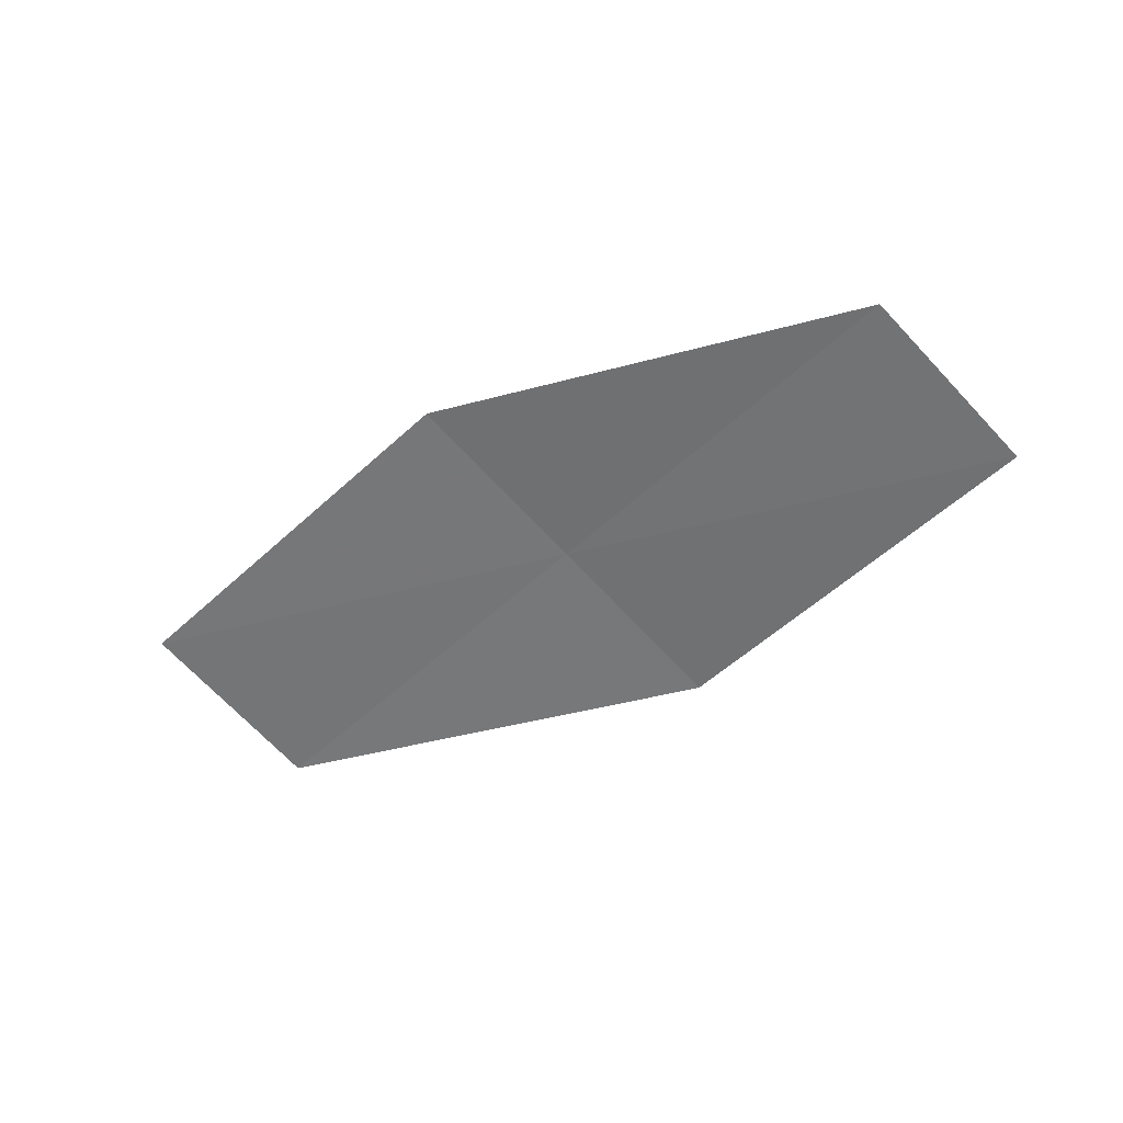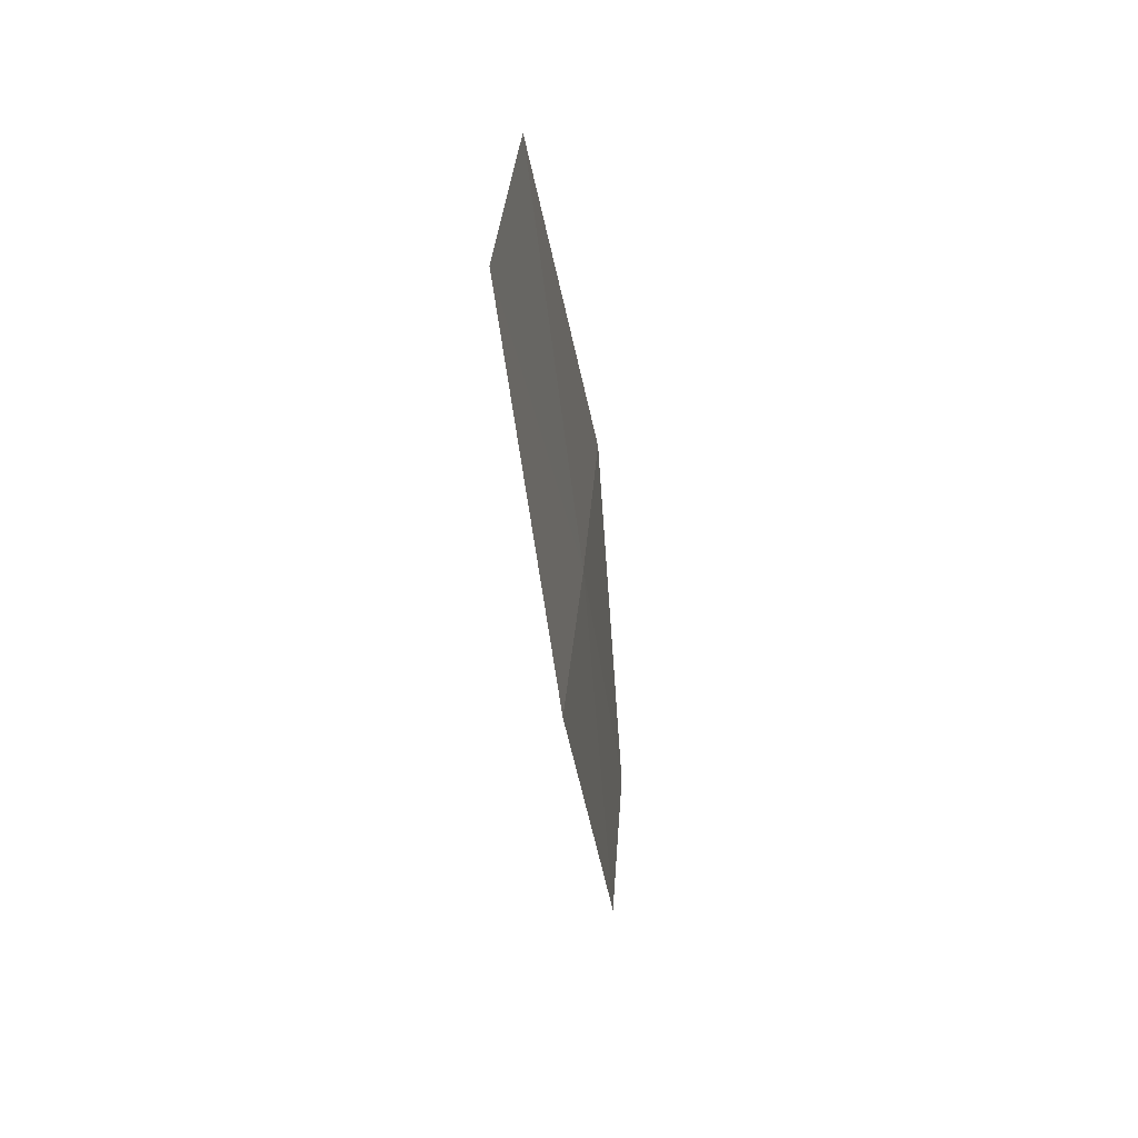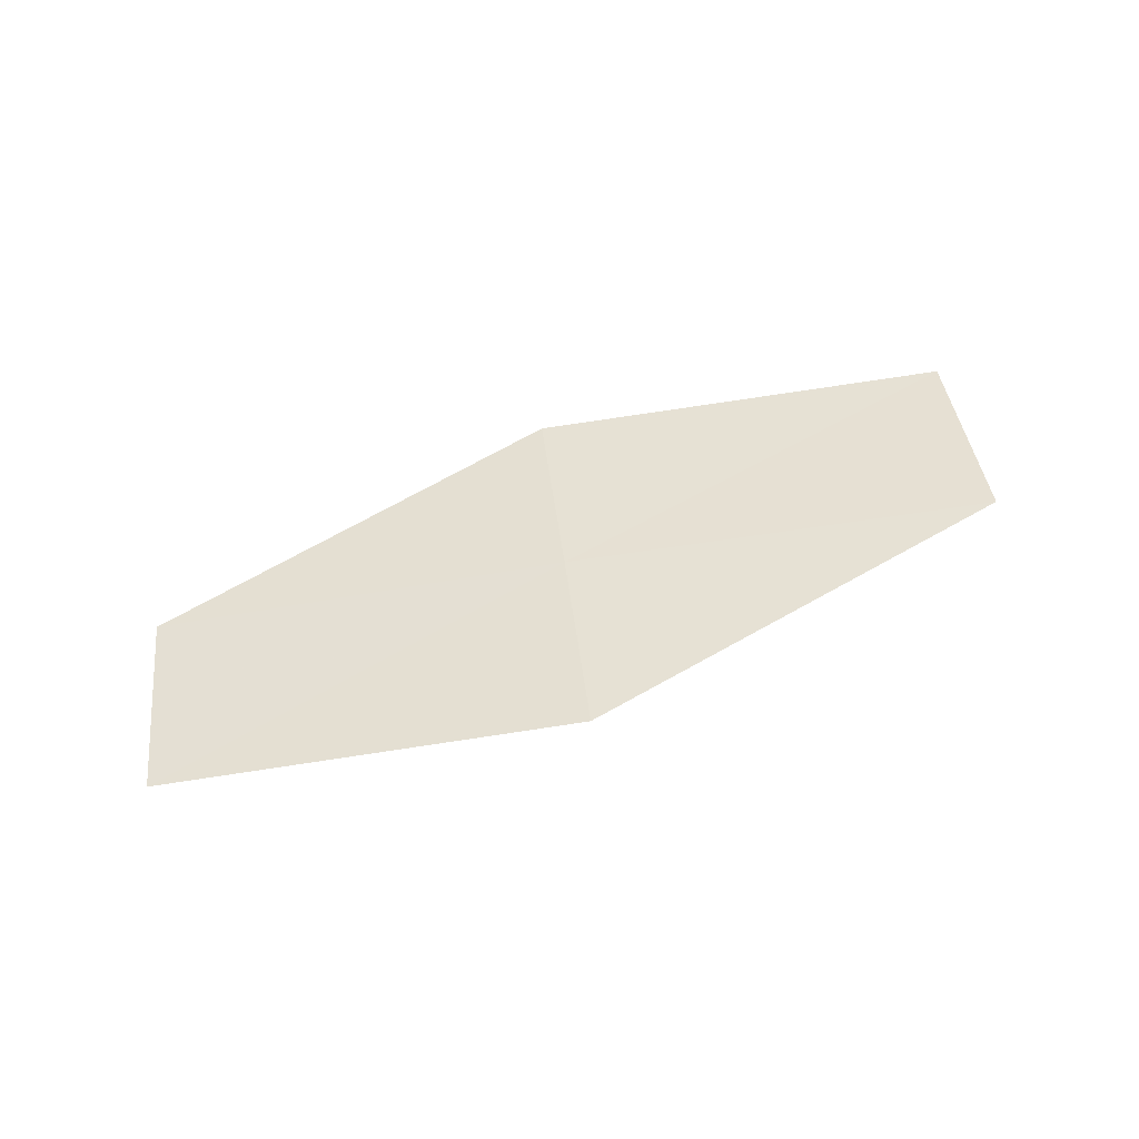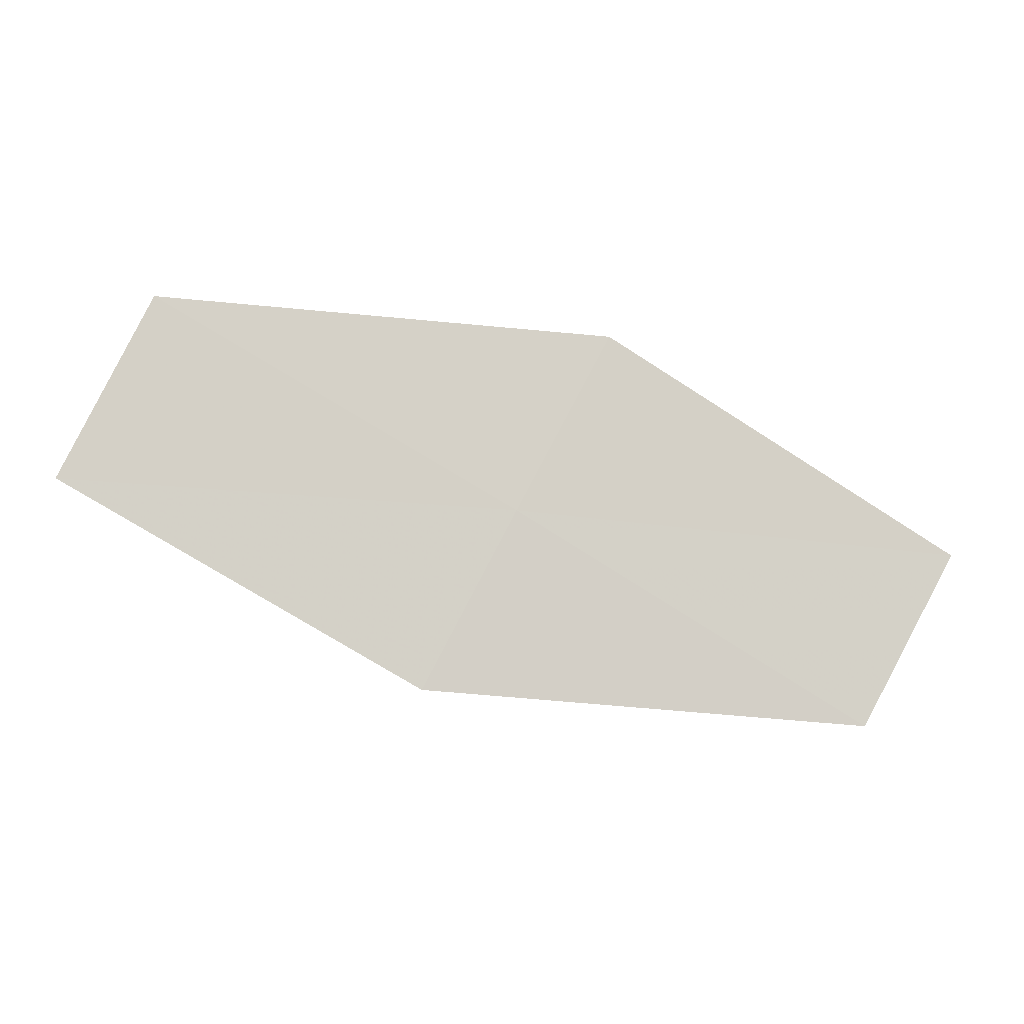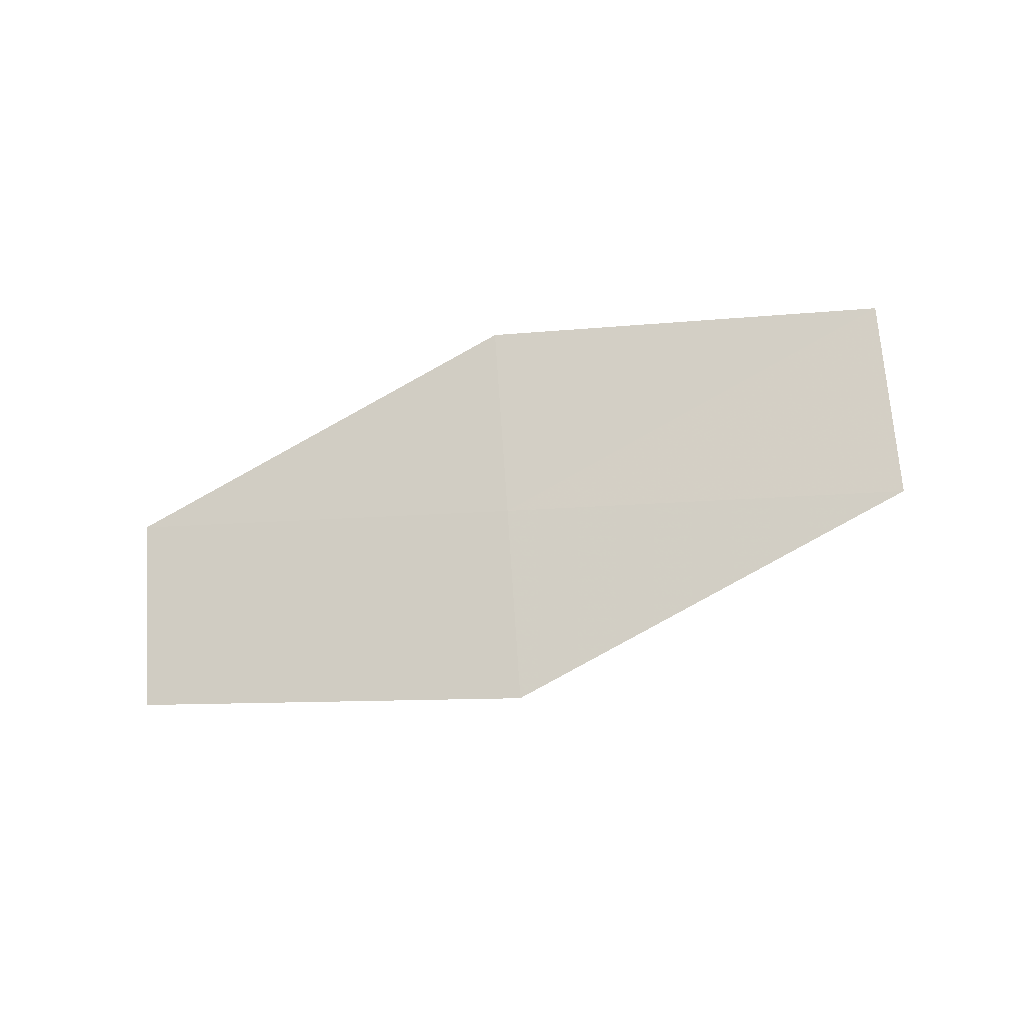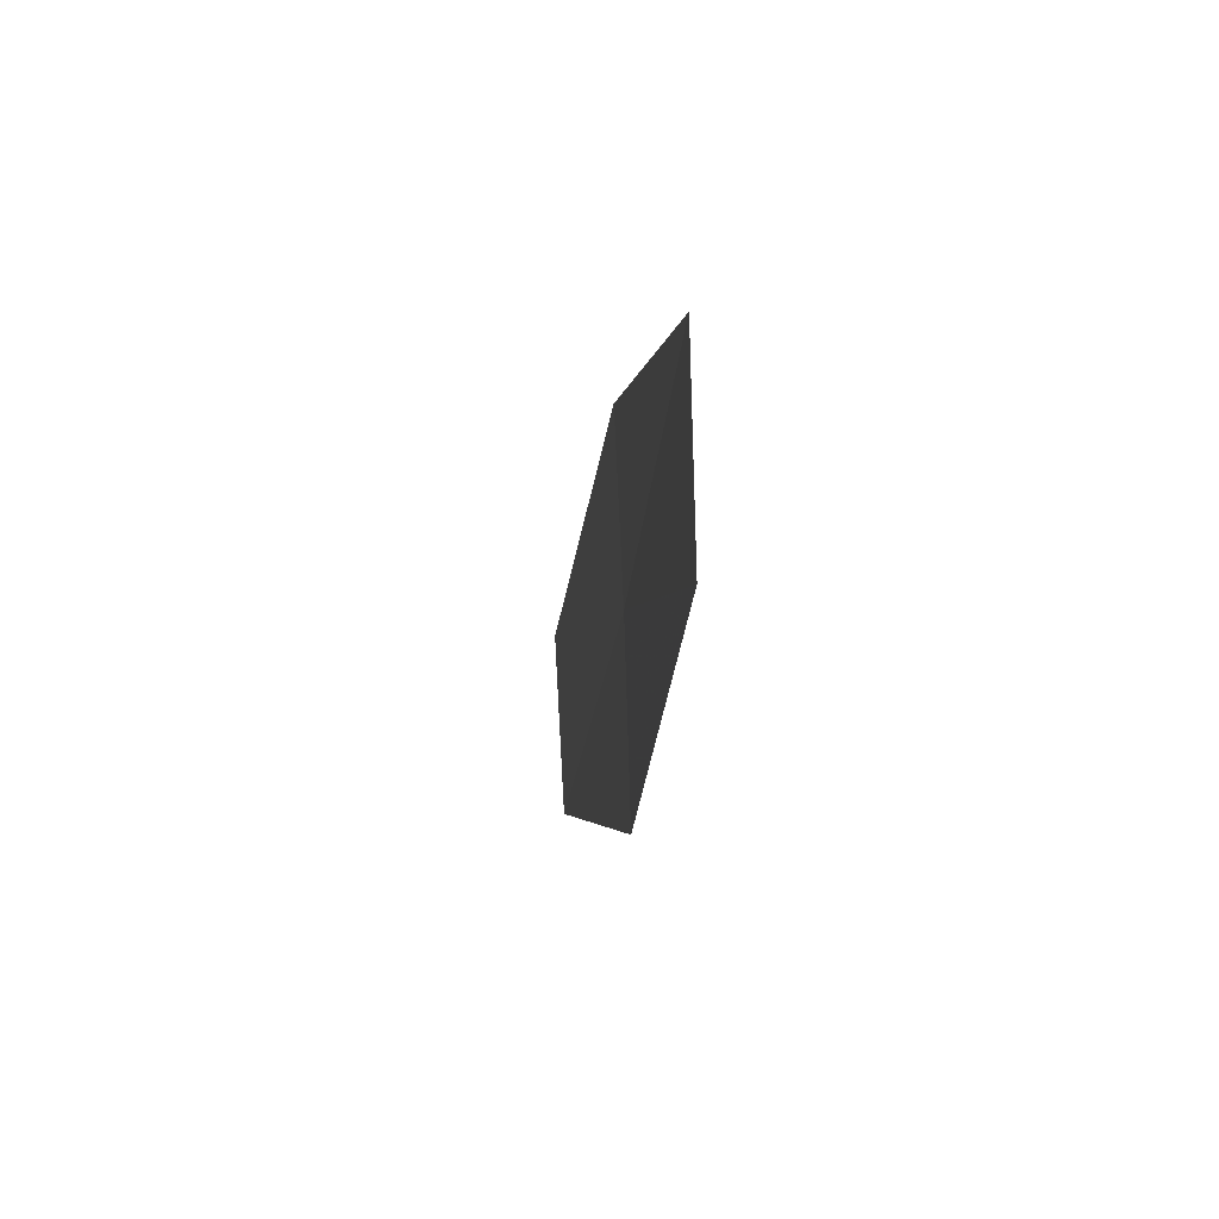
<metadata>
{"format":"obj","ext":"obj","renderer":"f3d","projection":"perspective","resolution":1024,"background":"white","views":[{"elev":-61.2,"azim":14.8,"up":"+Z"},{"elev":-25.8,"azim":-73.6,"up":"+Y"},{"elev":42.1,"azim":145.8,"up":"+Z"},{"elev":-10.5,"azim":3.6,"up":"+Y"},{"elev":73.5,"azim":148.7,"up":"+Z"},{"elev":1.2,"azim":-88.1,"up":"+Y"}]}
</metadata>
<code>
v 19.49 -24.37 17.71
v 19.01 -25.3 17.75
v 17.16 -24.24 18.01
v 17.63 -23.28 17.99
v 19.97 -23.44 17.65
v 21.27 -25.46 17.35
v 21.76 -24.56 17.28
f 1 3 2
f 1 4 3
f 1 5 4
f 1 2 6
f 1 6 7
f 1 7 5

</code>
